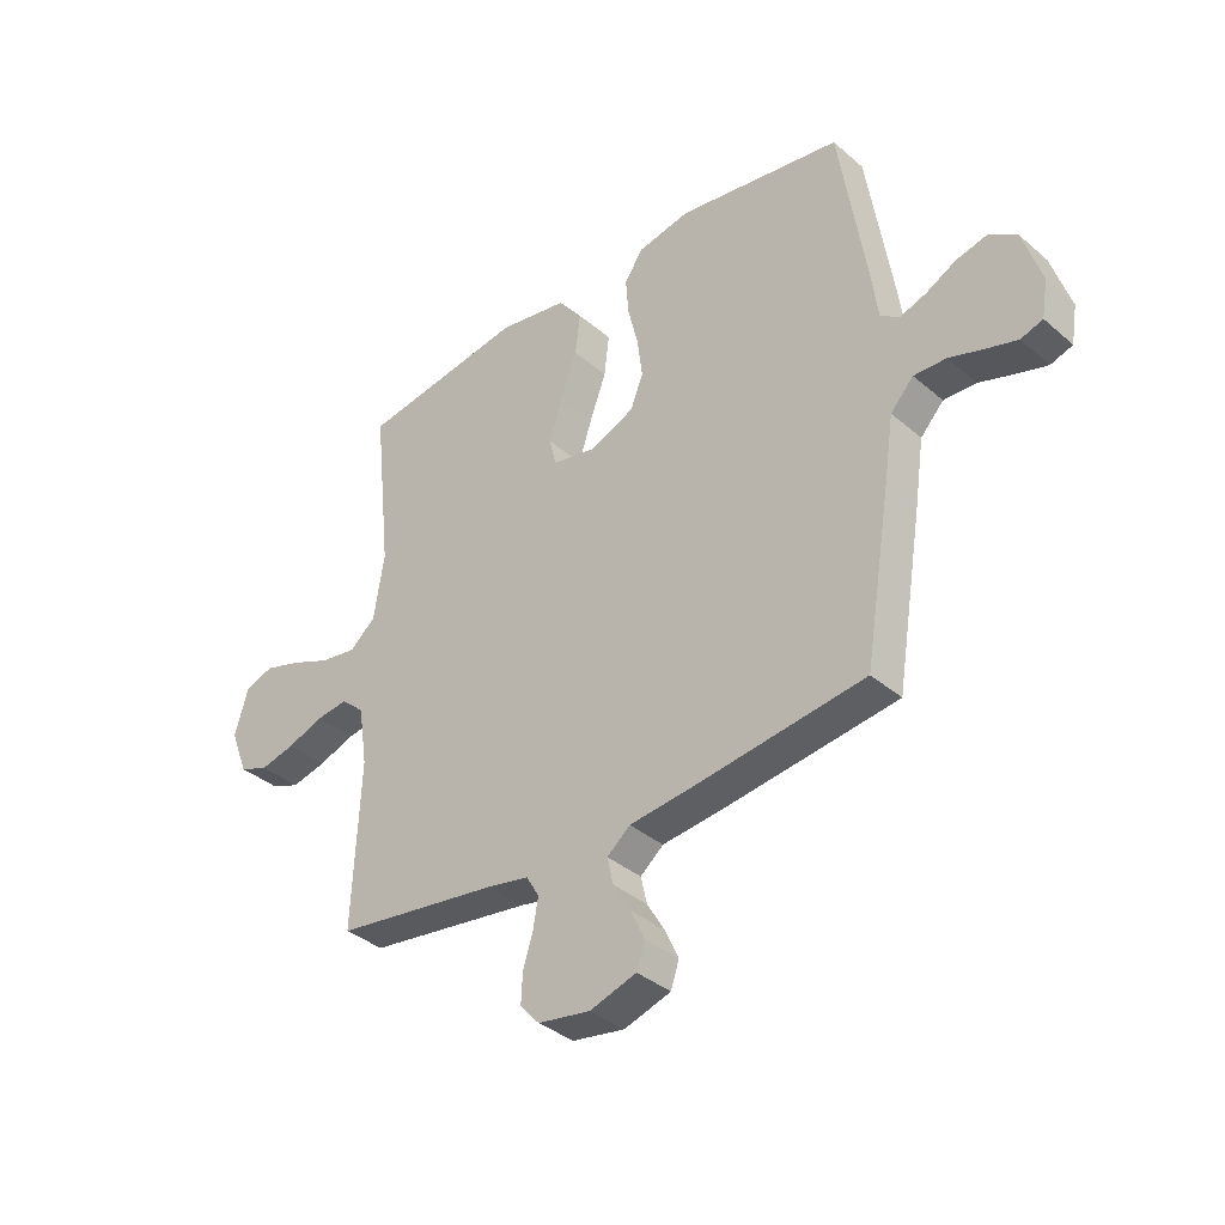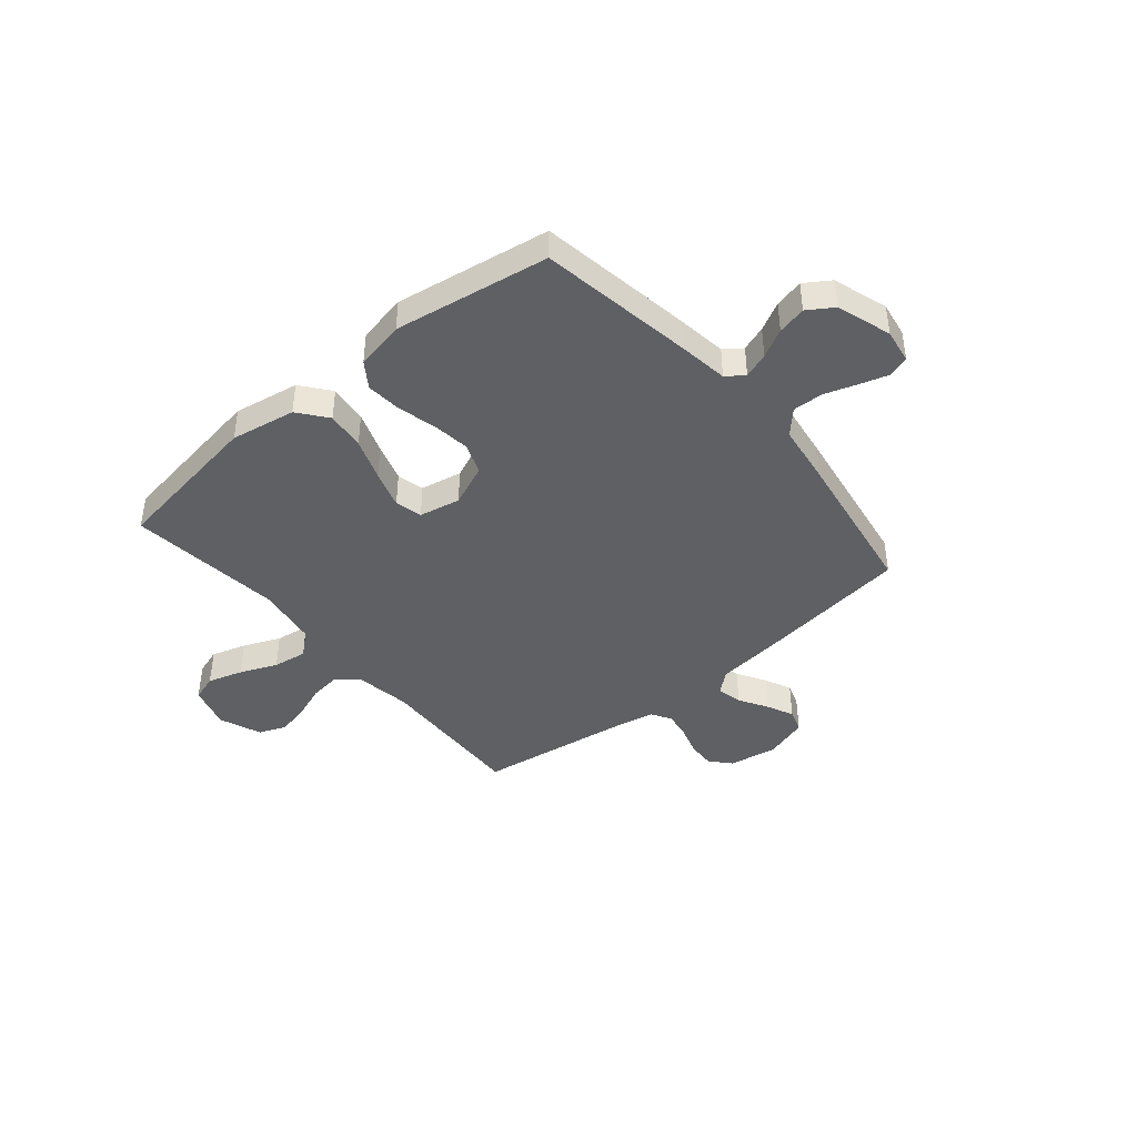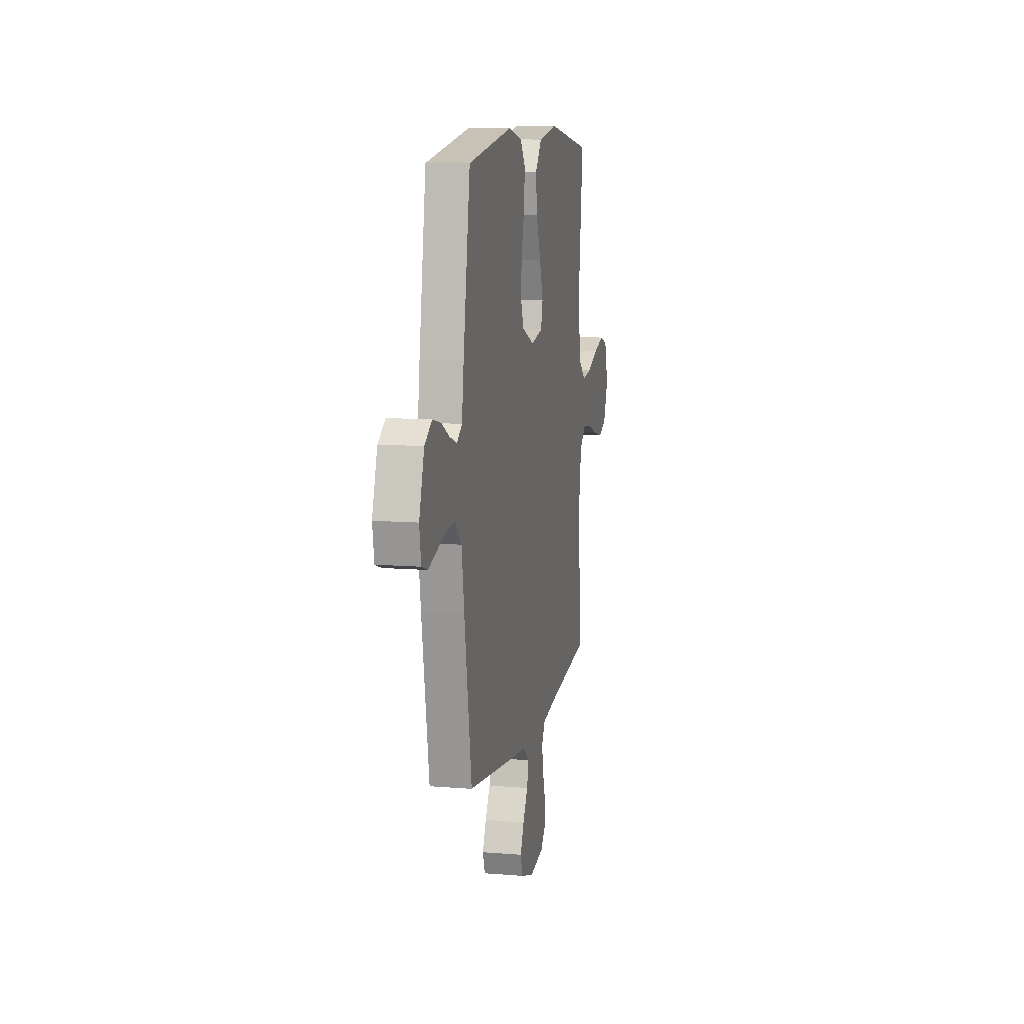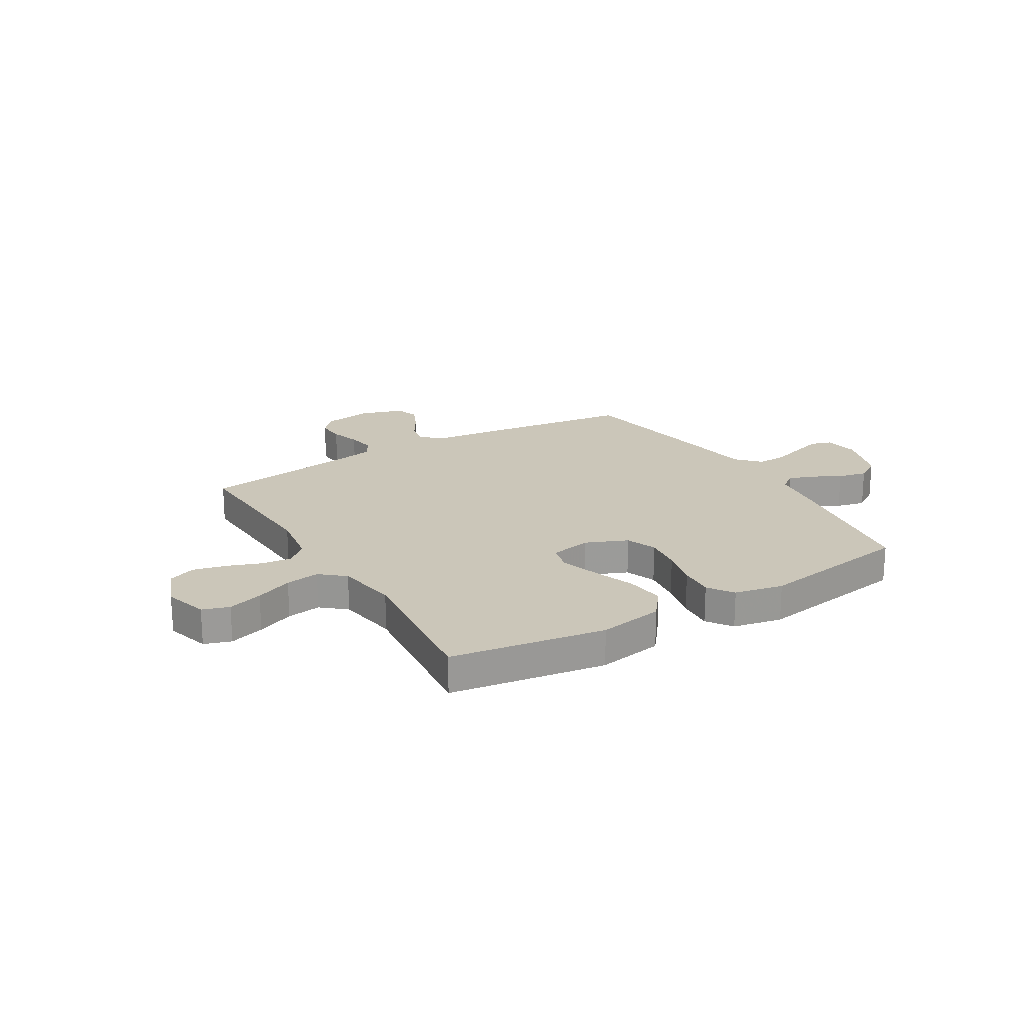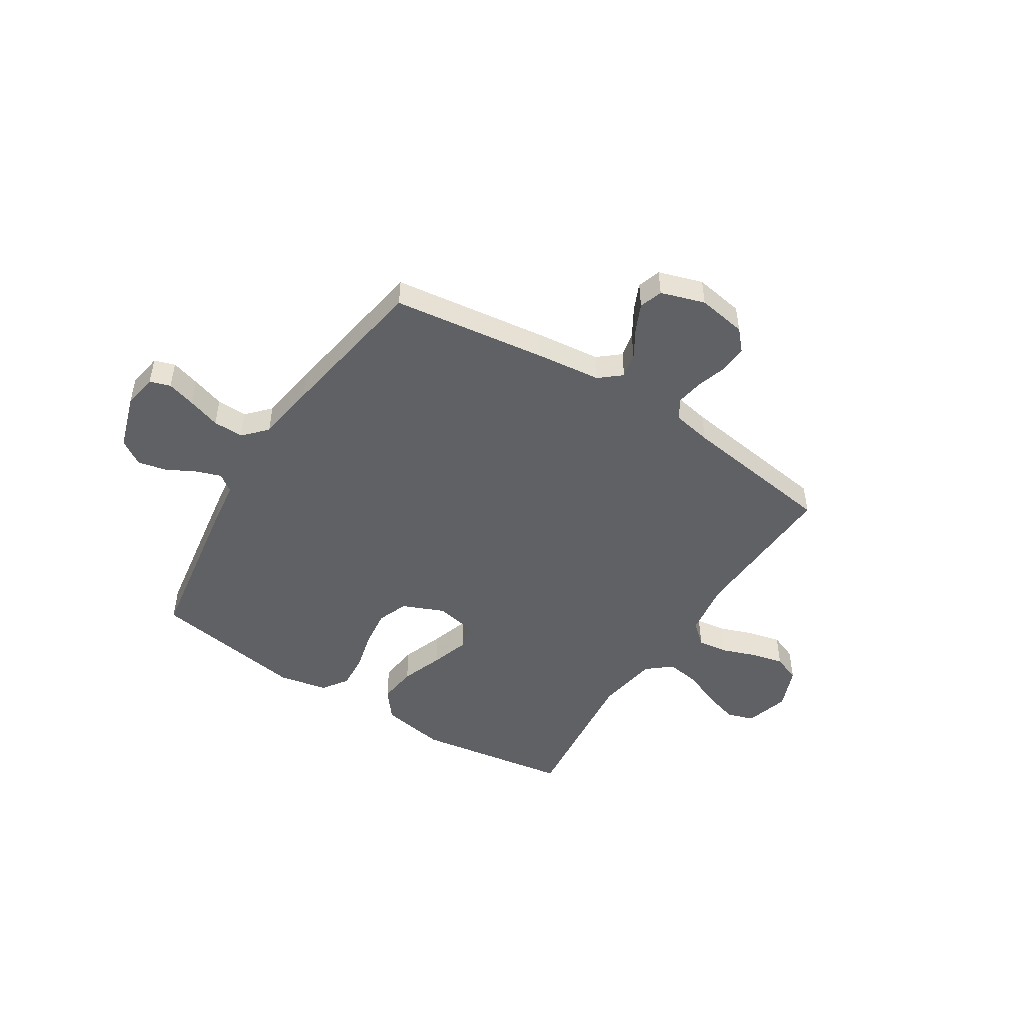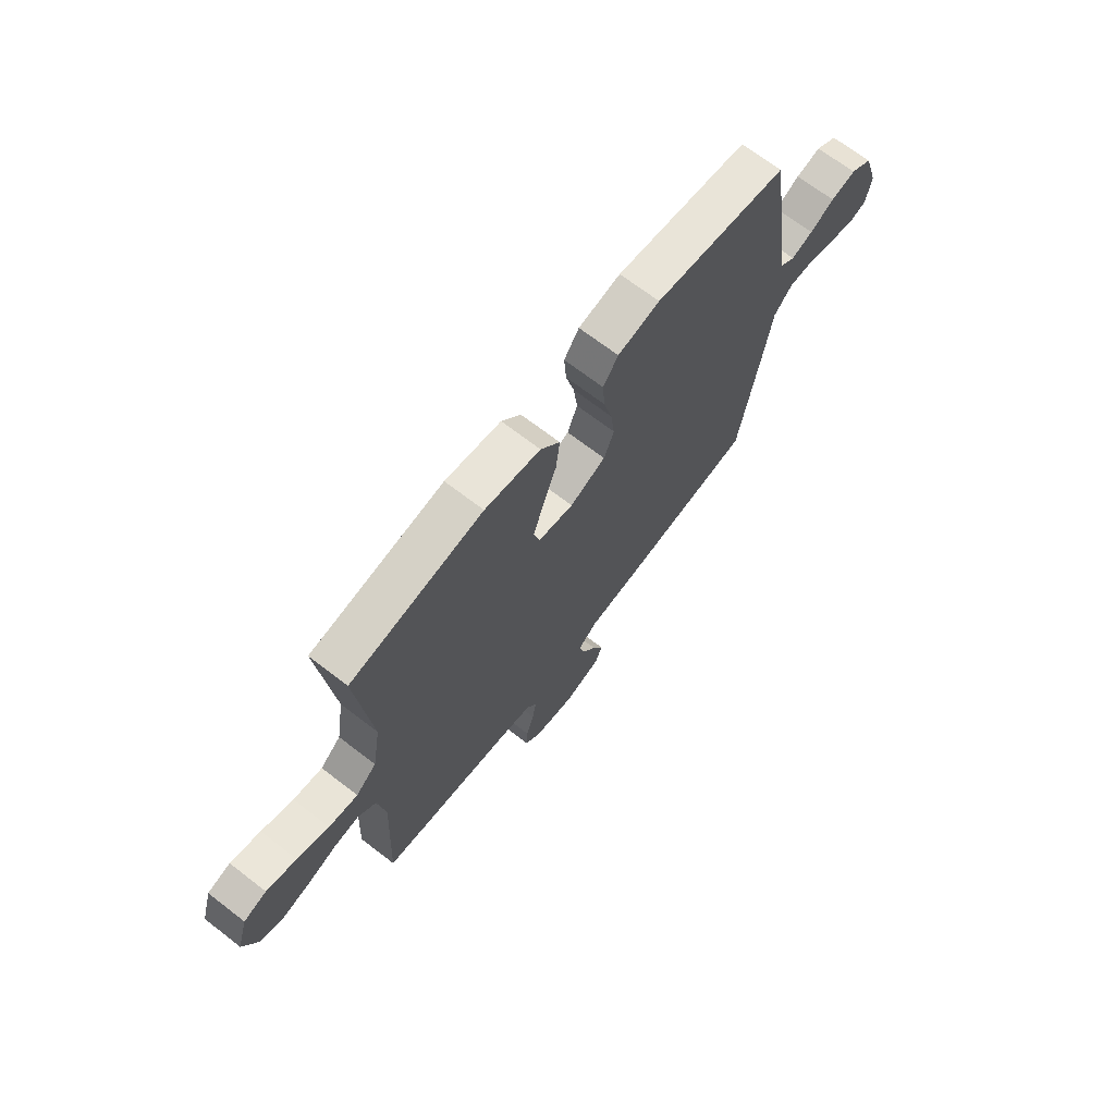
<metadata>
{"format":"obj","ext":"obj","renderer":"f3d","projection":"perspective","resolution":1024,"background":"white","views":[{"elev":-36.5,"azim":42.2,"up":"+Z"},{"elev":-42.1,"azim":40.0,"up":"+Y"},{"elev":10.4,"azim":101.7,"up":"+Z"},{"elev":20.8,"azim":-30.9,"up":"+Y"},{"elev":-48.6,"azim":147.7,"up":"+Y"},{"elev":69.3,"azim":-52.4,"up":"+Z"}]}
</metadata>
<code>
v 0.5 0.07 0.5
v 0.547 0.07 0.2
v 0.56 0.07 0.104
v 0.594 0.07 0.079
v 0.643 0.07 0.096
v 0.698 0.07 0.125
v 0.754 0.07 0.138
v 0.803 0.07 0.106
v 0.837 0.07 0
v 0.826 0.07 -0.067
v 0.786 0.07 -0.08
v 0.73 0.07 -0.063
v 0.667 0.07 -0.042
v 0.608 0.07 -0.04
v 0.566 0.07 -0.085
v 0.549 0.07 -0.2
v 0.5 0.07 -0.5
v 0.2 0.07 -0.539
v 0.074 0.07 -0.553
v 0.032 0.07 -0.588
v 0.043 0.07 -0.637
v 0.076 0.07 -0.692
v 0.1 0.07 -0.745
v 0.085 0.07 -0.79
v 0 0.07 -0.817
v -0.095 0.07 -0.801
v -0.13 0.07 -0.762
v -0.127 0.07 -0.708
v -0.109 0.07 -0.65
v -0.1 0.07 -0.597
v -0.123 0.07 -0.558
v -0.2 0.07 -0.543
v -0.5 0.07 -0.5
v -0.486 0.07 -0.2
v -0.502 0.07 -0.094
v -0.544 0.07 -0.057
v -0.602 0.07 -0.064
v -0.668 0.07 -0.088
v -0.732 0.07 -0.103
v -0.785 0.07 -0.082
v -0.817 0.07 0
v -0.792 0.07 0.085
v -0.74 0.07 0.102
v -0.672 0.07 0.081
v -0.6 0.07 0.051
v -0.534 0.07 0.041
v -0.487 0.07 0.081
v -0.468 0.07 0.2
v -0.5 0.07 0.5
v -0.2 0.07 0.546
v -0.074 0.07 0.524
v -0.03 0.07 0.468
v -0.039 0.07 0.393
v -0.069 0.07 0.311
v -0.093 0.07 0.237
v -0.08 0.07 0.185
v 0 0.07 0.169
v 0.081 0.07 0.203
v 0.104 0.07 0.262
v 0.095 0.07 0.335
v 0.076 0.07 0.412
v 0.071 0.07 0.48
v 0.105 0.07 0.529
v 0.2 0.07 0.548
v 0.5 0 0.5
v 0.547 0 0.2
v 0.56 0 0.104
v 0.594 0 0.079
v 0.643 0 0.096
v 0.698 0 0.125
v 0.754 0 0.138
v 0.803 0 0.106
v 0.837 0 0
v 0.826 0 -0.067
v 0.786 0 -0.08
v 0.73 0 -0.063
v 0.667 0 -0.042
v 0.608 0 -0.04
v 0.566 0 -0.085
v 0.549 0 -0.2
v 0.5 0 -0.5
v 0.2 0 -0.539
v 0.074 0 -0.553
v 0.032 0 -0.588
v 0.043 0 -0.637
v 0.076 0 -0.692
v 0.1 0 -0.745
v 0.085 0 -0.79
v 0 0 -0.817
v -0.095 0 -0.801
v -0.13 0 -0.762
v -0.127 0 -0.708
v -0.109 0 -0.65
v -0.1 0 -0.597
v -0.123 0 -0.558
v -0.2 0 -0.543
v -0.5 0 -0.5
v -0.486 0 -0.2
v -0.502 0 -0.094
v -0.544 0 -0.057
v -0.602 0 -0.064
v -0.668 0 -0.088
v -0.732 0 -0.103
v -0.785 0 -0.082
v -0.817 0 0
v -0.792 0 0.085
v -0.74 0 0.102
v -0.672 0 0.081
v -0.6 0 0.051
v -0.534 0 0.041
v -0.487 0 0.081
v -0.468 0 0.2
v -0.5 0 0.5
v -0.2 0 0.546
v -0.074 0 0.524
v -0.03 0 0.468
v -0.039 0 0.393
v -0.069 0 0.311
v -0.093 0 0.237
v -0.08 0 0.185
v 0 0 0.169
v 0.081 0 0.203
v 0.104 0 0.262
v 0.095 0 0.335
v 0.076 0 0.412
v 0.071 0 0.48
v 0.105 0 0.529
v 0.2 0 0.548
f 1 2 3
f 64 1 3
f 63 64 3
f 62 63 3
f 61 62 3
f 60 61 3
f 59 60 3 4
f 58 59 4
f 57 58 4
f 52 53 54
f 51 52 54
f 50 51 54
f 49 50 54
f 48 49 54
f 47 48 54 55
f 46 47 55 56
f 43 44 45
f 42 43 45
f 41 42 45
f 40 41 45
f 39 40 45
f 38 39 45
f 37 38 45
f 36 37 45 46
f 46 56 57
f 36 46 57
f 35 36 57
f 32 33 34
f 35 57 4
f 34 35 4
f 32 34 4
f 31 32 4
f 27 28 29
f 26 27 29
f 25 26 29
f 24 25 29
f 23 24 29
f 22 23 29
f 21 22 29
f 20 21 29 30
f 17 18 19
f 16 17 19
f 15 16 19
f 31 4 5
f 30 31 5
f 20 30 5
f 19 20 5
f 15 19 5
f 14 15 5
f 10 11 12 13
f 7 8 9
f 6 7 9
f 5 6 9
f 14 5 9
f 13 14 9
f 9 10 13
f 67 66 65
f 67 65 128
f 67 128 127
f 67 127 126
f 67 126 125
f 67 125 124
f 68 67 124 123
f 68 123 122
f 68 122 121
f 118 117 116
f 118 116 115
f 118 115 114
f 118 114 113
f 118 113 112
f 119 118 112 111
f 120 119 111 110
f 109 108 107
f 109 107 106
f 109 106 105
f 109 105 104
f 109 104 103
f 109 103 102
f 109 102 101
f 110 109 101 100
f 121 120 110
f 121 110 100
f 121 100 99
f 98 97 96
f 68 121 99
f 68 99 98
f 68 98 96
f 68 96 95
f 93 92 91
f 93 91 90
f 93 90 89
f 93 89 88
f 93 88 87
f 93 87 86
f 93 86 85
f 94 93 85 84
f 83 82 81
f 83 81 80
f 83 80 79
f 69 68 95
f 69 95 94
f 69 94 84
f 69 84 83
f 69 83 79
f 69 79 78
f 77 76 75 74
f 73 72 71
f 73 71 70
f 73 70 69
f 73 69 78
f 73 78 77
f 77 74 73
f 1 65 66 2
f 2 66 67 3
f 3 67 68 4
f 4 68 69 5
f 5 69 70 6
f 6 70 71 7
f 7 71 72 8
f 8 72 73 9
f 9 73 74 10
f 10 74 75 11
f 11 75 76 12
f 12 76 77 13
f 13 77 78 14
f 14 78 79 15
f 15 79 80 16
f 16 80 81 17
f 17 81 82 18
f 18 82 83 19
f 19 83 84 20
f 20 84 85 21
f 21 85 86 22
f 22 86 87 23
f 23 87 88 24
f 24 88 89 25
f 25 89 90 26
f 26 90 91 27
f 27 91 92 28
f 28 92 93 29
f 29 93 94 30
f 30 94 95 31
f 31 95 96 32
f 32 96 97 33
f 33 97 98 34
f 34 98 99 35
f 35 99 100 36
f 36 100 101 37
f 37 101 102 38
f 38 102 103 39
f 39 103 104 40
f 40 104 105 41
f 41 105 106 42
f 42 106 107 43
f 43 107 108 44
f 44 108 109 45
f 45 109 110 46
f 46 110 111 47
f 47 111 112 48
f 48 112 113 49
f 49 113 114 50
f 50 114 115 51
f 51 115 116 52
f 52 116 117 53
f 53 117 118 54
f 54 118 119 55
f 55 119 120 56
f 56 120 121 57
f 57 121 122 58
f 58 122 123 59
f 59 123 124 60
f 60 124 125 61
f 61 125 126 62
f 62 126 127 63
f 63 127 128 64
f 64 128 65 1

</code>
